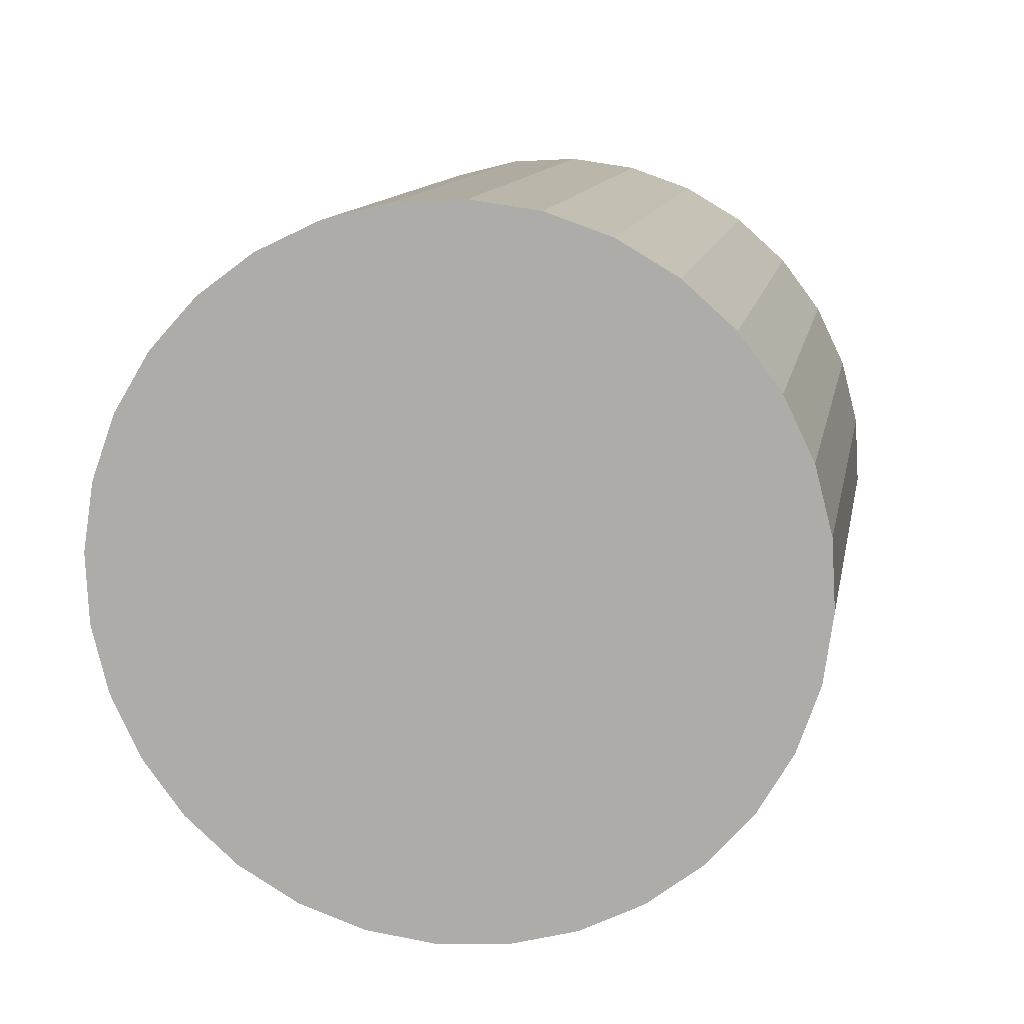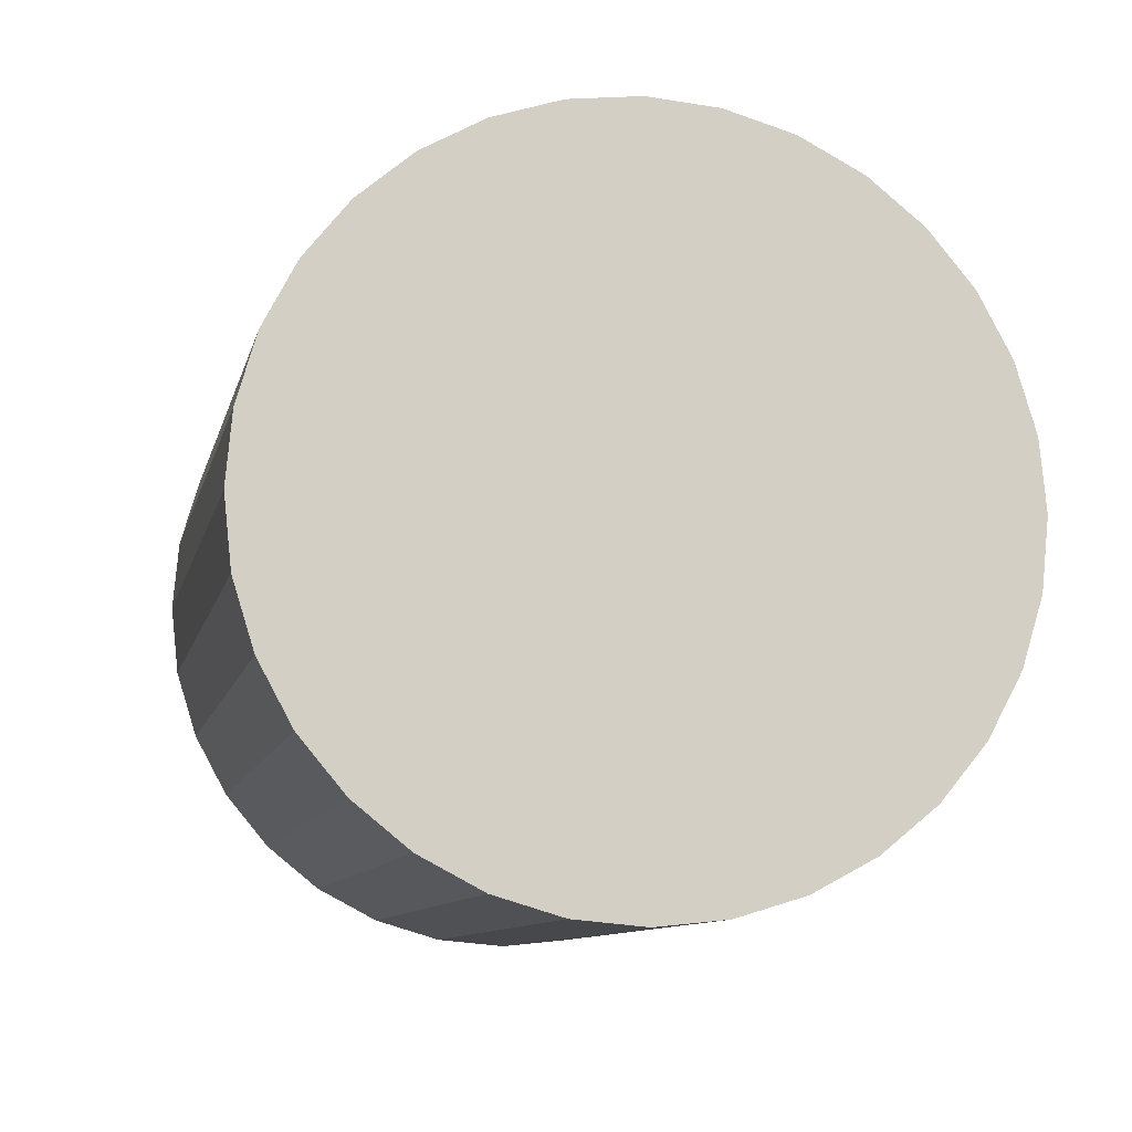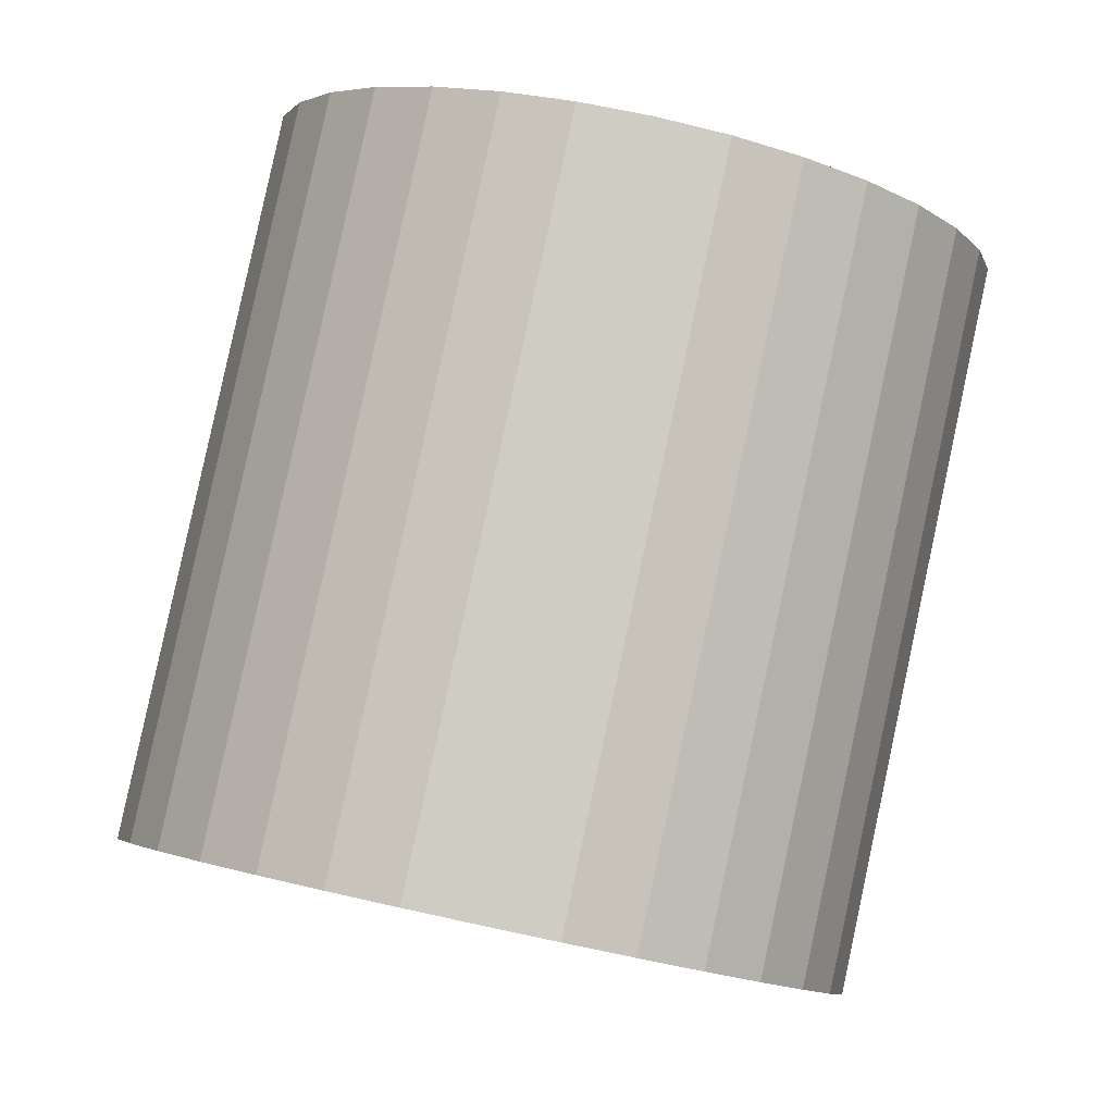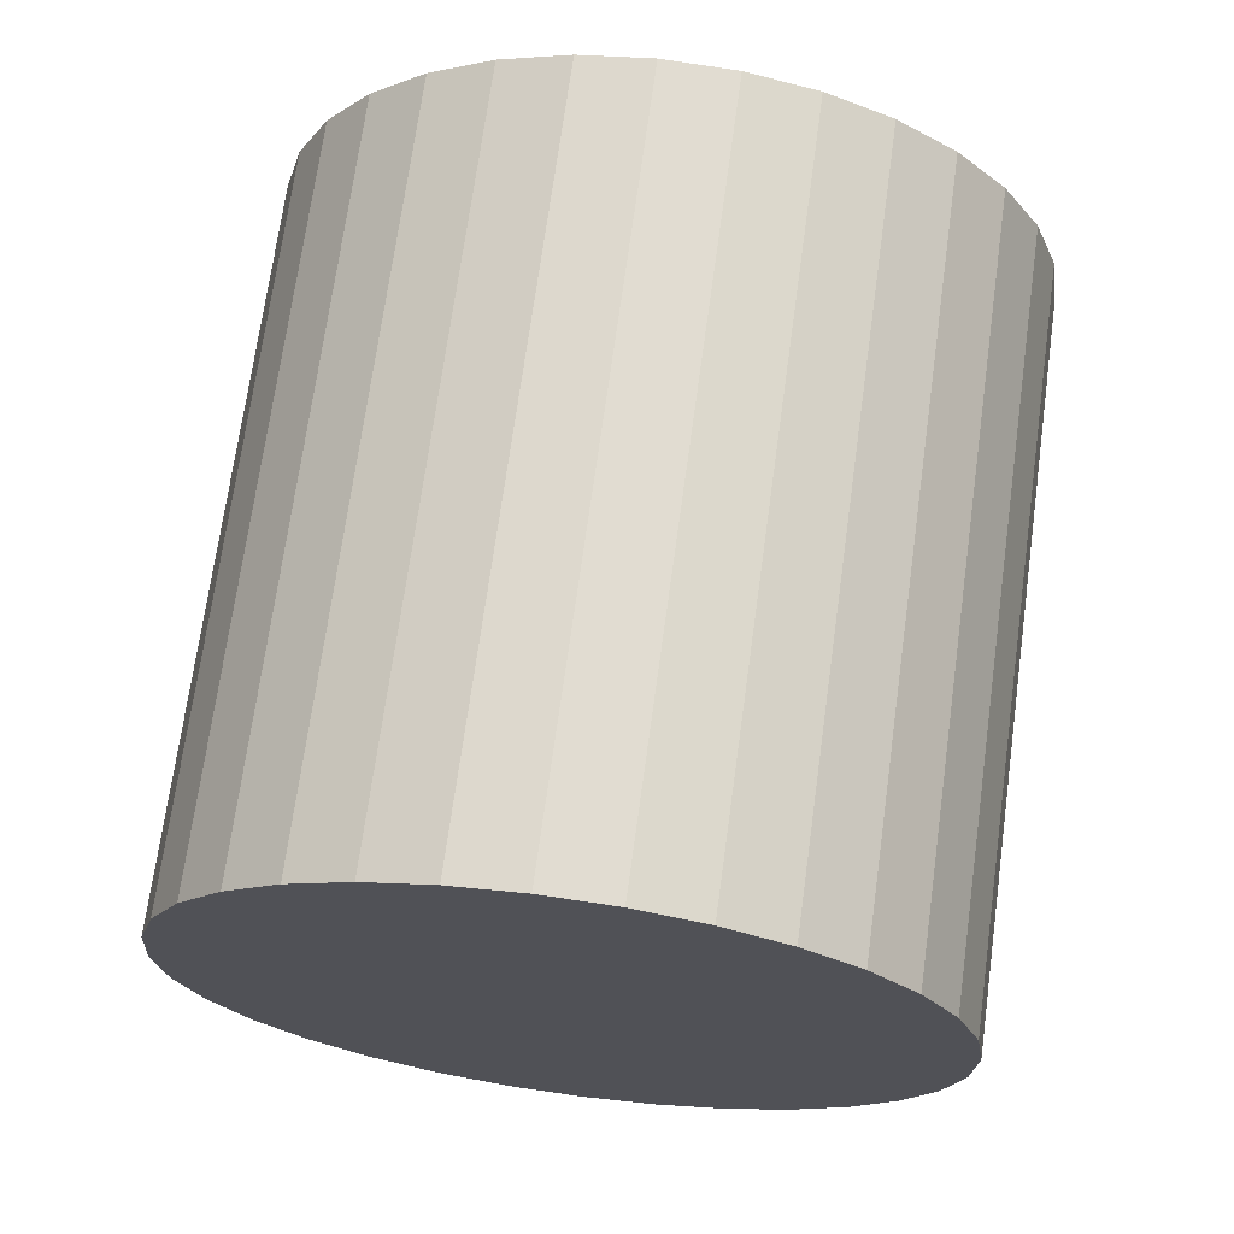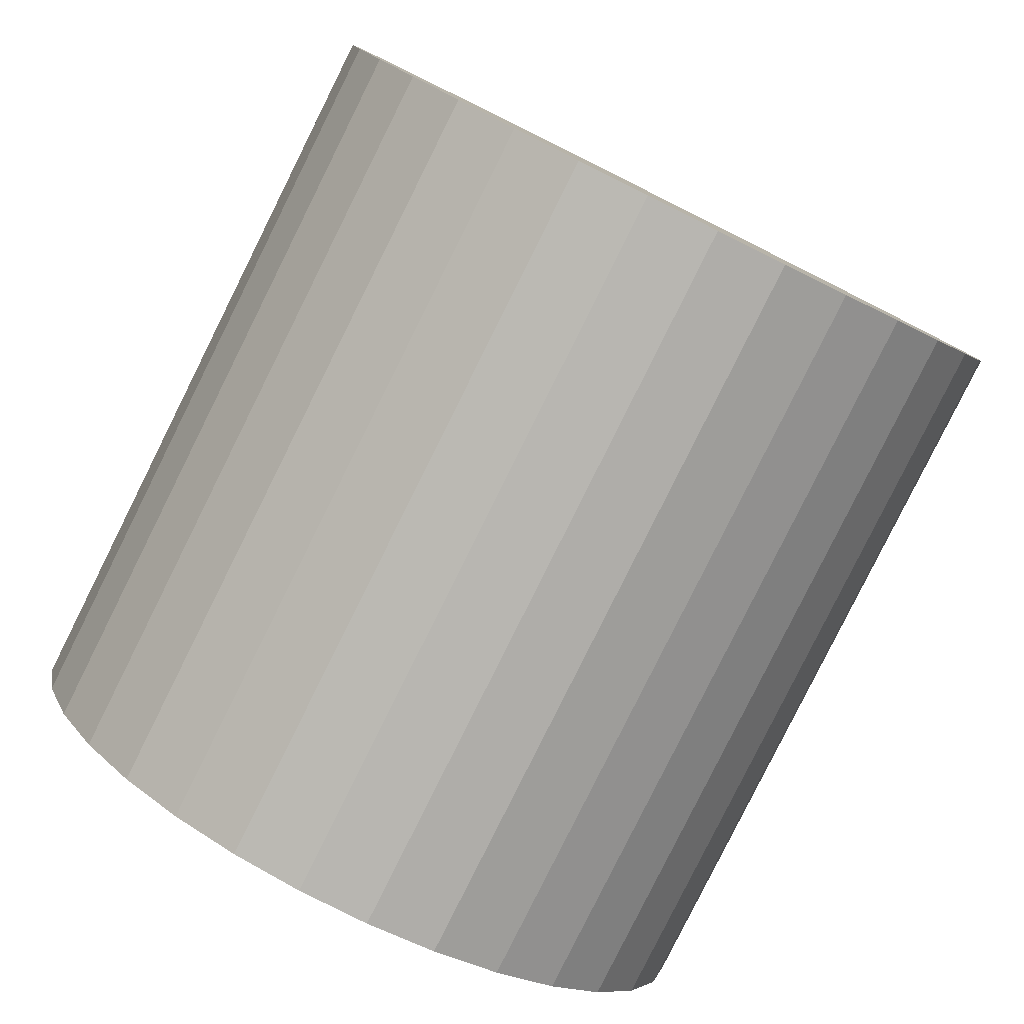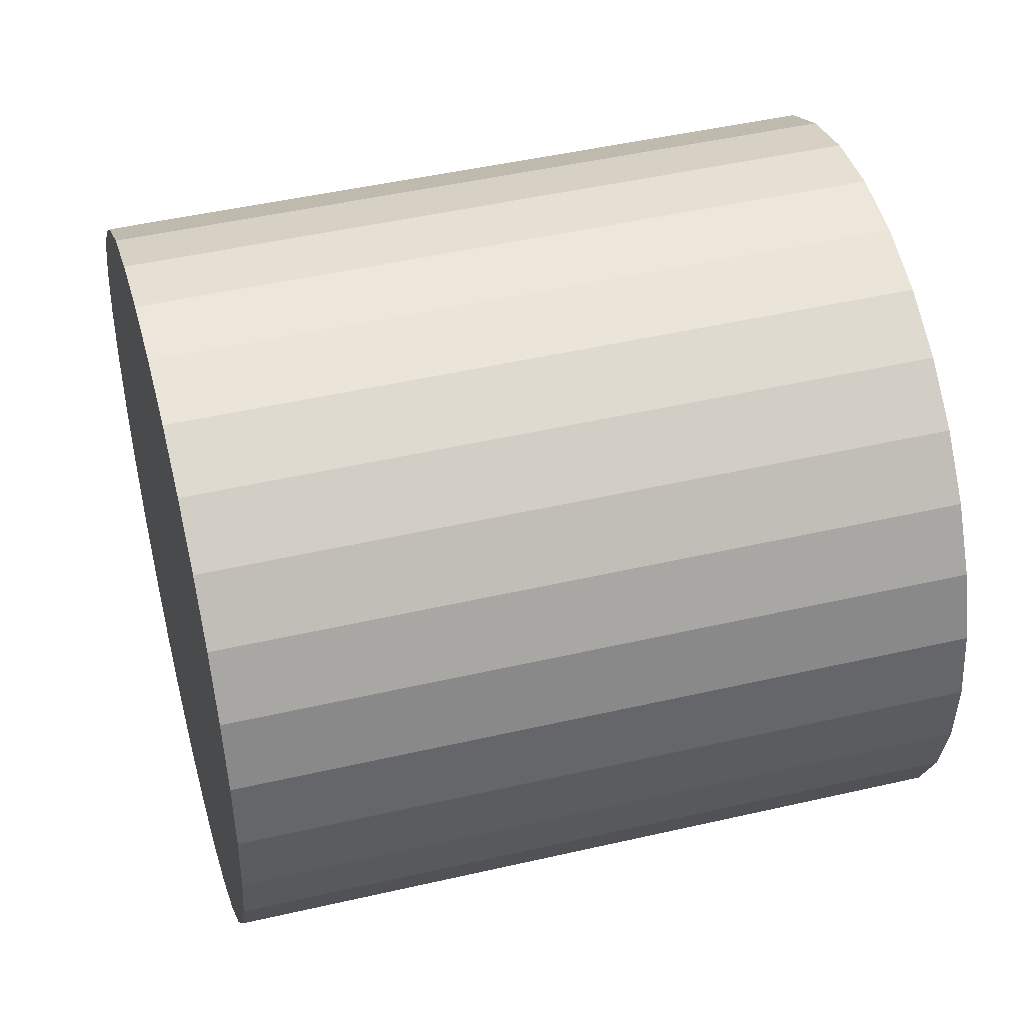
<metadata>
{"format":"obj","ext":"obj","renderer":"f3d","projection":"perspective","resolution":1024,"background":"white","views":[{"elev":-70.8,"azim":178.4,"up":"+Z"},{"elev":75.6,"azim":-112.9,"up":"+Z"},{"elev":-9.2,"azim":-125.4,"up":"+Z"},{"elev":-30.2,"azim":-87.9,"up":"+Z"},{"elev":-72.3,"azim":143.8,"up":"+Y"},{"elev":79.3,"azim":-112.0,"up":"+Y"}]}
</metadata>
<code>
o Cylinder
v 0.1453 1.131 -0.8365
v -0.1804 0.849 1.117
v 0.3381 1.111 -0.8072
v 0.0124 0.8288 1.146
v 0.5241 1.053 -0.7845
v 0.1985 0.7714 1.169
v 0.6963 0.961 -0.7691
v 0.3706 0.679 1.184
v 0.848 0.8371 -0.7618
v 0.5223 0.555 1.191
v 0.9733 0.6863 -0.7626
v 0.6477 0.4043 1.19
v 1.068 0.5147 -0.7717
v 0.7419 0.2326 1.181
v 1.127 0.3286 -0.7887
v 0.8013 0.04656 1.164
v 1.149 0.1354 -0.8128
v 0.8237 -0.1467 1.14
v 1.134 -0.05766 -0.8433
v 0.8081 -0.3397 1.11
v 1.081 -0.243 -0.8789
v 0.7553 -0.5251 1.074
v 0.9928 -0.4137 -0.9182
v 0.6672 -0.6957 1.035
v 0.8728 -0.563 -0.9598
v 0.5471 -0.8451 0.9932
v 0.7255 -0.6853 -1.002
v 0.3998 -0.9673 0.951
v 0.5566 -0.7758 -1.043
v 0.2309 -1.058 0.9098
v 0.3725 -0.831 -1.082
v 0.04684 -1.113 0.8711
v 0.1804 -0.849 -1.117
v -0.1453 -1.131 0.8365
v -0.0124 -0.8288 -1.146
v -0.3381 -1.111 0.8072
v -0.1985 -0.7714 -1.169
v -0.5241 -1.053 0.7845
v -0.3706 -0.679 -1.184
v -0.6963 -0.961 0.7691
v -0.5223 -0.555 -1.191
v -0.848 -0.8371 0.7618
v -0.6477 -0.4043 -1.19
v -0.9733 -0.6863 0.7626
v -0.7419 -0.2326 -1.181
v -1.068 -0.5147 0.7717
v -0.8013 -0.04655 -1.164
v -1.127 -0.3286 0.7887
v -0.8237 0.1467 -1.14
v -1.149 -0.1354 0.8128
v -0.8081 0.3397 -1.11
v -1.134 0.05766 0.8433
v -0.7553 0.5251 -1.074
v -1.081 0.243 0.8789
v -0.6672 0.6957 -1.035
v -0.9928 0.4137 0.9182
v -0.5471 0.8451 -0.9932
v -0.8728 0.563 0.9598
v -0.3998 0.9673 -0.951
v -0.7255 0.6853 1.002
v -0.2309 1.058 -0.9098
v -0.5566 0.7758 1.043
v -0.04684 1.113 -0.8711
v -0.3725 0.831 1.082
f 1 2 4 3
f 3 4 6 5
f 5 6 8 7
f 7 8 10 9
f 9 10 12 11
f 11 12 14 13
f 13 14 16 15
f 15 16 18 17
f 17 18 20 19
f 19 20 22 21
f 21 22 24 23
f 23 24 26 25
f 25 26 28 27
f 27 28 30 29
f 29 30 32 31
f 31 32 34 33
f 33 34 36 35
f 35 36 38 37
f 37 38 40 39
f 39 40 42 41
f 41 42 44 43
f 43 44 46 45
f 45 46 48 47
f 47 48 50 49
f 49 50 52 51
f 51 52 54 53
f 53 54 56 55
f 55 56 58 57
f 57 58 60 59
f 59 60 62 61
f 4 2 64 62 60 58 56 54 52 50 48 46 44 42 40 38 36 34 32 30 28 26 24 22 20 18 16 14 12 10 8 6
f 63 64 2 1
f 61 62 64 63
f 1 3 5 7 9 11 13 15 17 19 21 23 25 27 29 31 33 35 37 39 41 43 45 47 49 51 53 55 57 59 61 63

</code>
